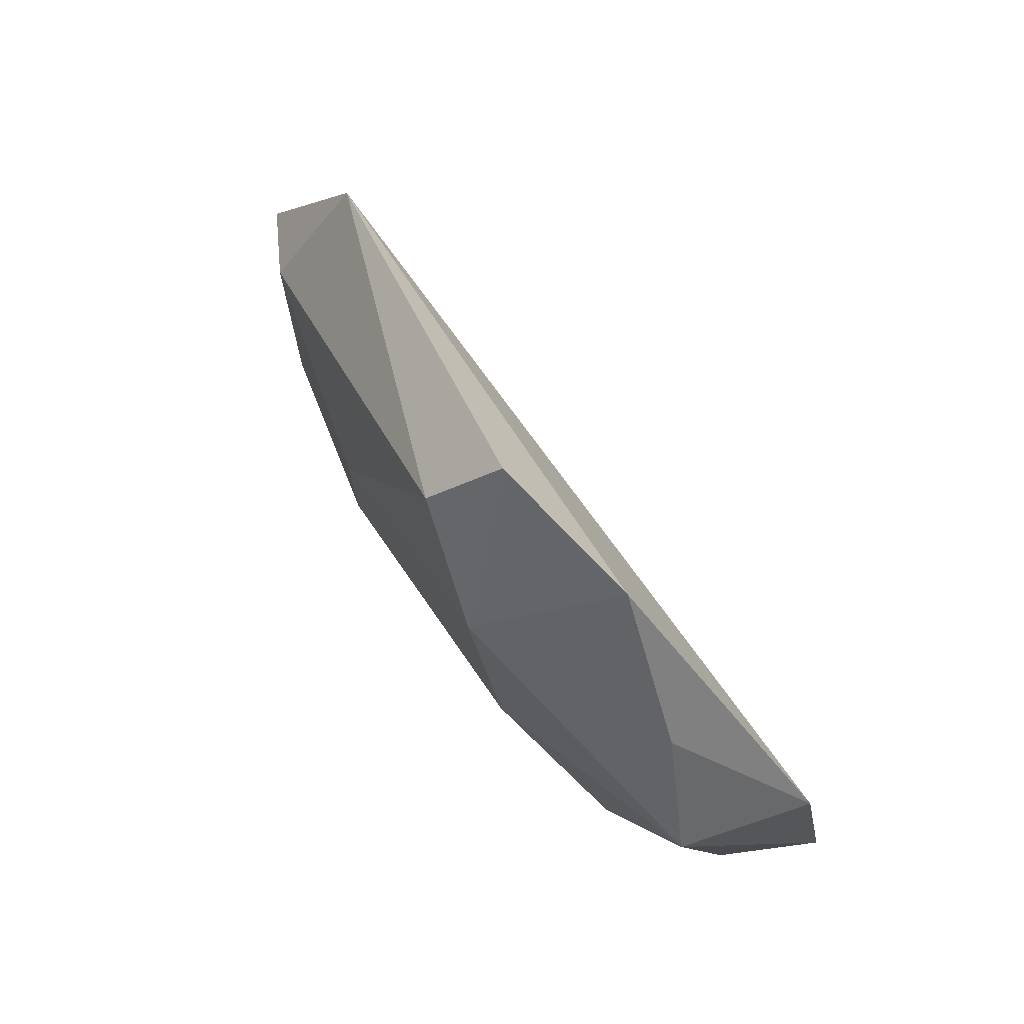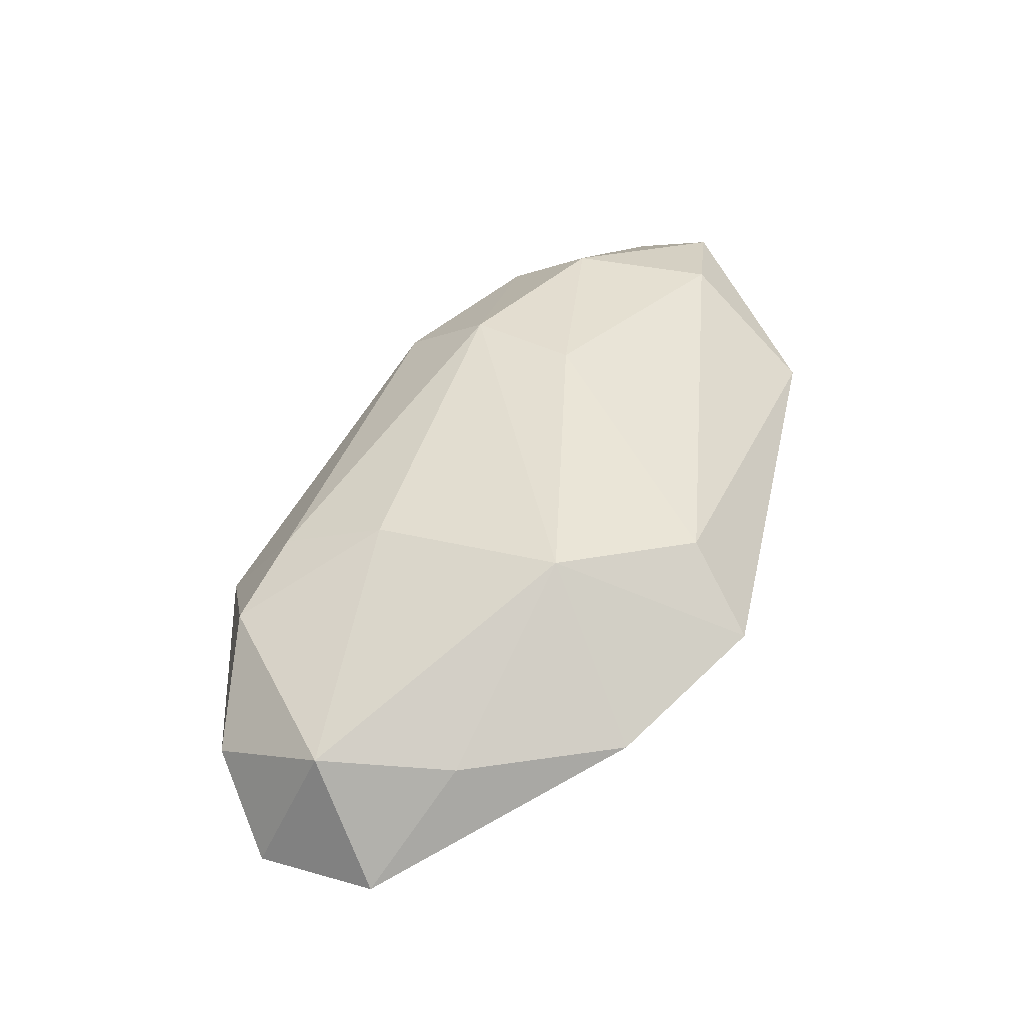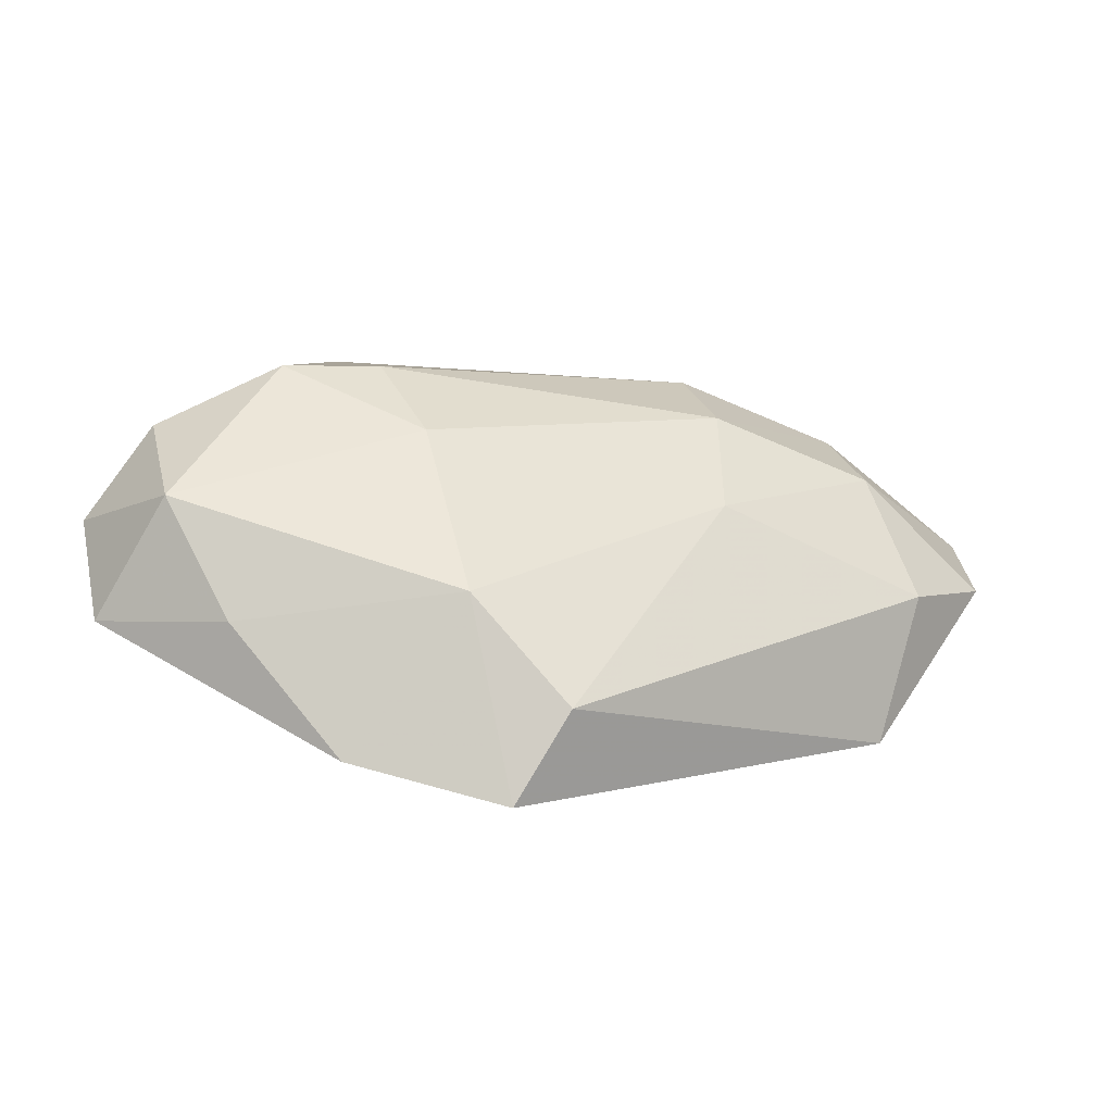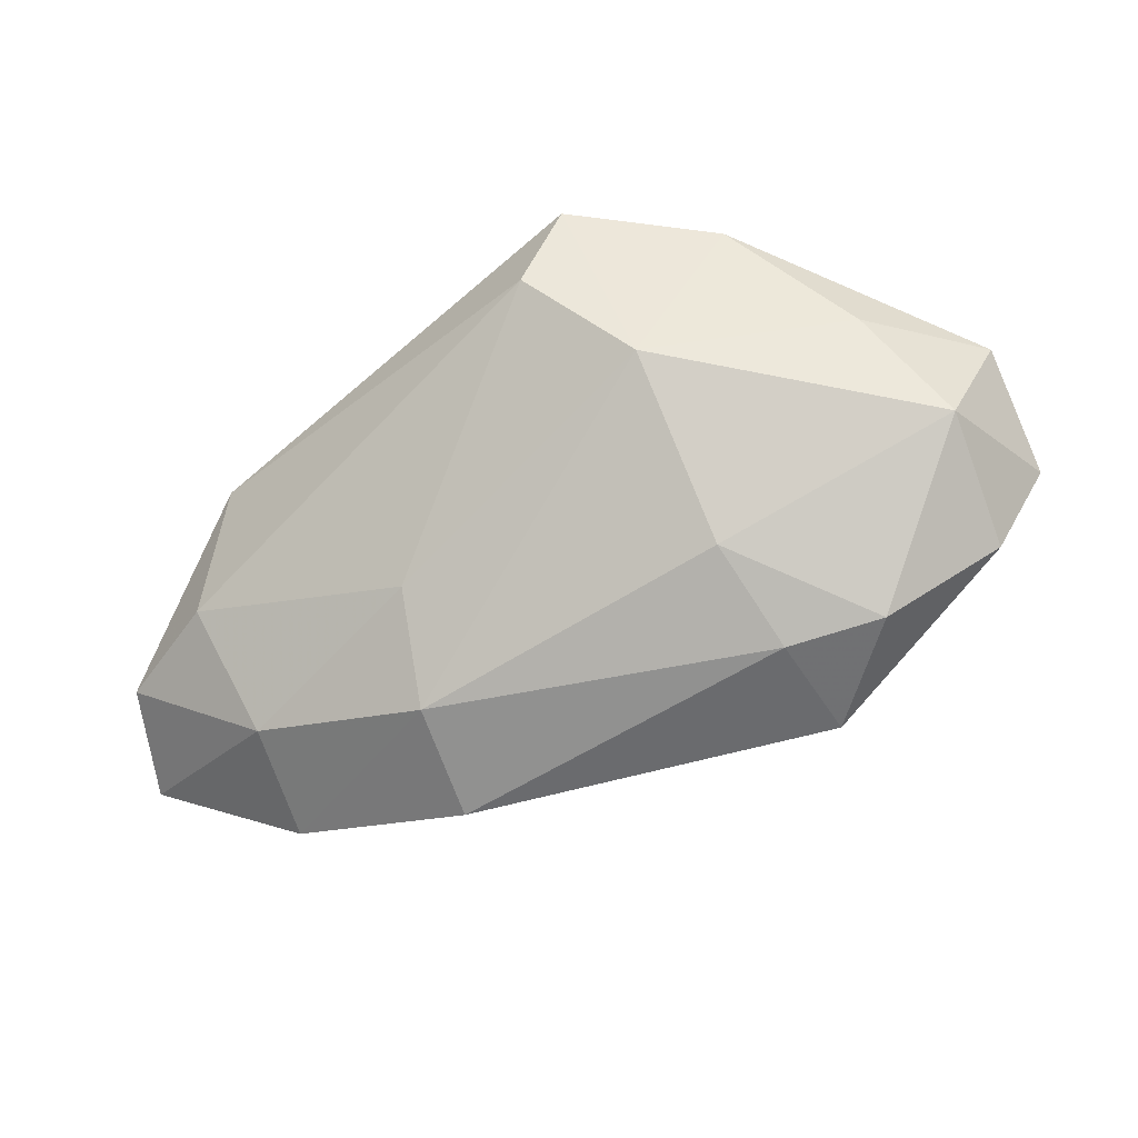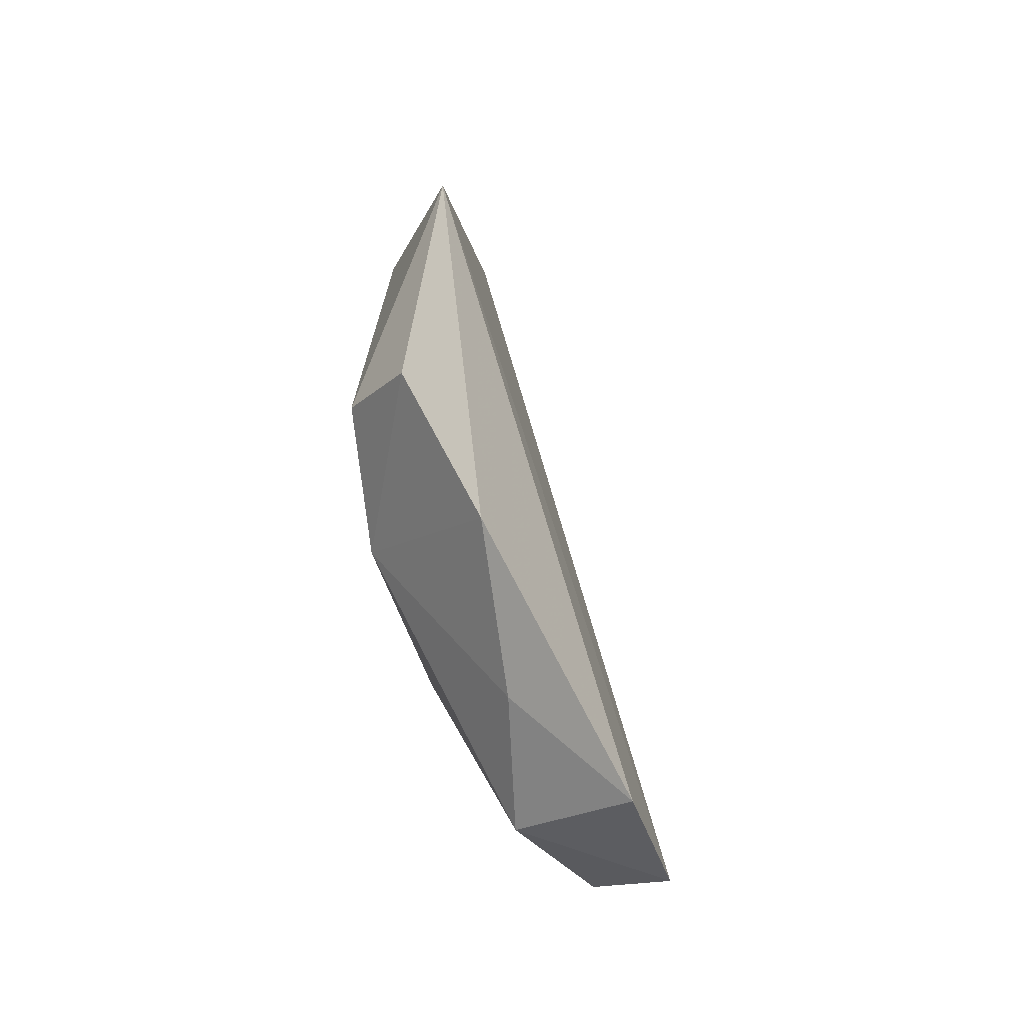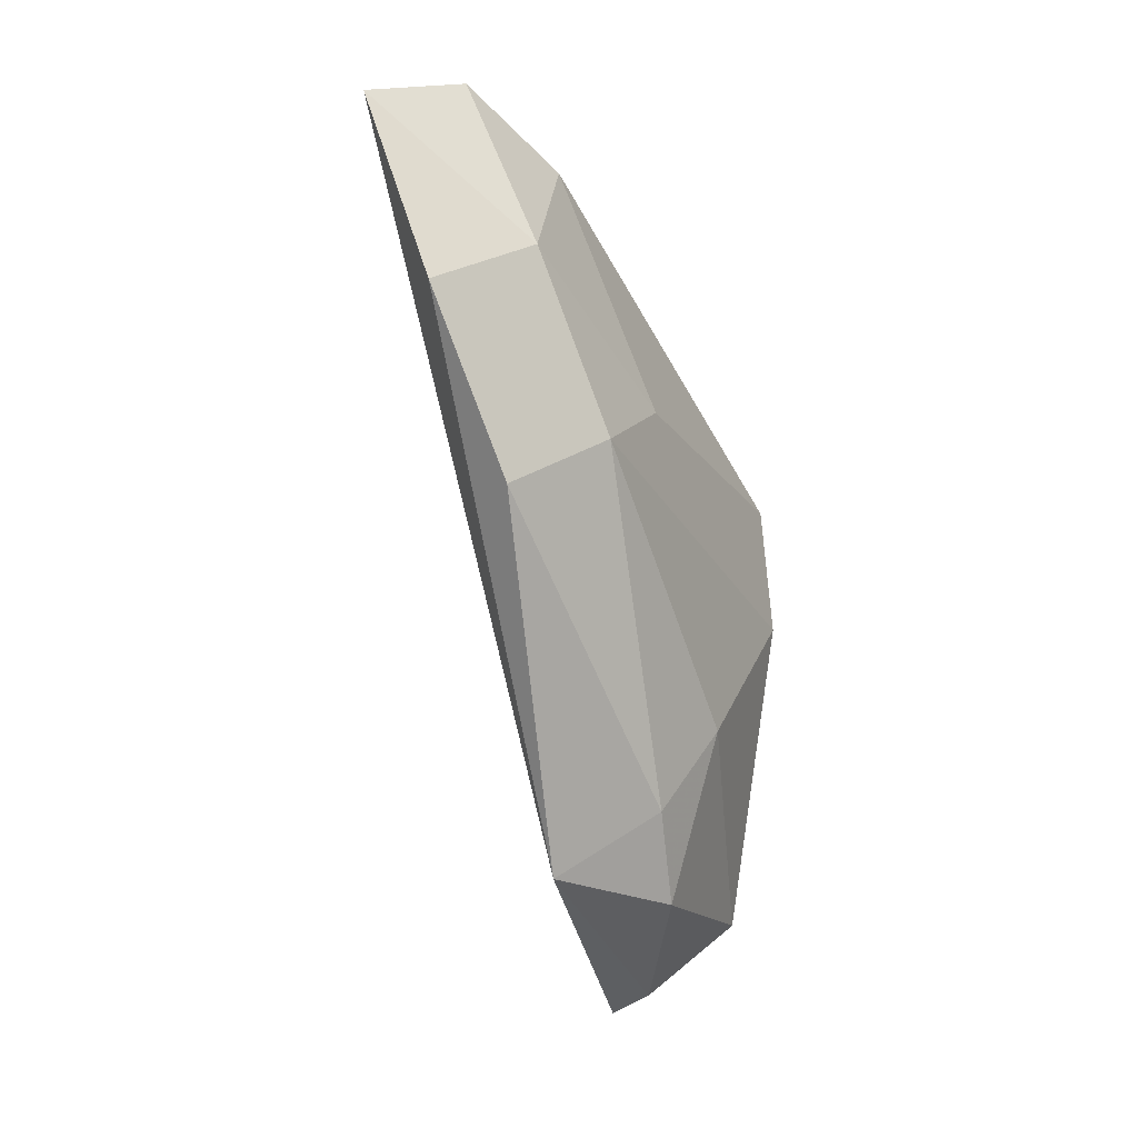
<metadata>
{"format":"obj","ext":"obj","renderer":"f3d","projection":"perspective","resolution":1024,"background":"white","views":[{"elev":42.8,"azim":35.8,"up":"+Y"},{"elev":73.1,"azim":103.4,"up":"+Z"},{"elev":73.2,"azim":162.0,"up":"+Z"},{"elev":59.6,"azim":-27.0,"up":"+Z"},{"elev":29.9,"azim":60.0,"up":"+Y"},{"elev":-55.4,"azim":-94.9,"up":"+Y"}]}
</metadata>
<code>
v -0.609 4.125 2.586
v -1.409 3.906 1.901
v -1.38 4.027 2.042
v -0.5047 3.456 2.406
v 0.03085 3.746 2.468
v -1.104 4.245 2.156
v -0.4435 3.362 2.251
v -1.013 3.667 2.284
v -0.1315 3.621 2.568
v -0.4838 4.232 2.56
v 0.01675 3.554 2.385
v -1.006 3.539 2.14
v -0.5191 3.915 2.604
v -1.245 4.038 2.19
v -0.268 4.088 2.547
v -0.3548 3.419 2.436
v -1.239 3.81 2.16
v -0.5378 3.615 2.494
v -0.9612 3.836 2.36
v -1.237 3.684 2.012
v -0.1325 3.449 2.425
v -0.1686 3.837 2.559
f 15 13 22
f 2 3 6
f 6 1 10
f 2 6 11
f 6 5 11
f 7 2 11
f 5 9 11
f 7 4 12
f 4 8 12
f 10 1 13
f 1 6 14
f 6 3 14
f 5 6 15
f 6 10 15
f 10 13 15
f 4 7 16
f 3 2 17
f 14 3 17
f 8 4 18
f 13 8 18
f 9 13 18
f 4 16 18
f 16 9 18
f 13 1 19
f 8 13 19
f 1 14 19
f 17 8 19
f 14 17 19
f 2 7 20
f 7 12 20
f 12 8 20
f 17 2 20
f 8 17 20
f 7 11 21
f 11 9 21
f 16 7 21
f 9 16 21
f 9 5 22
f 13 9 22
f 5 15 22

</code>
